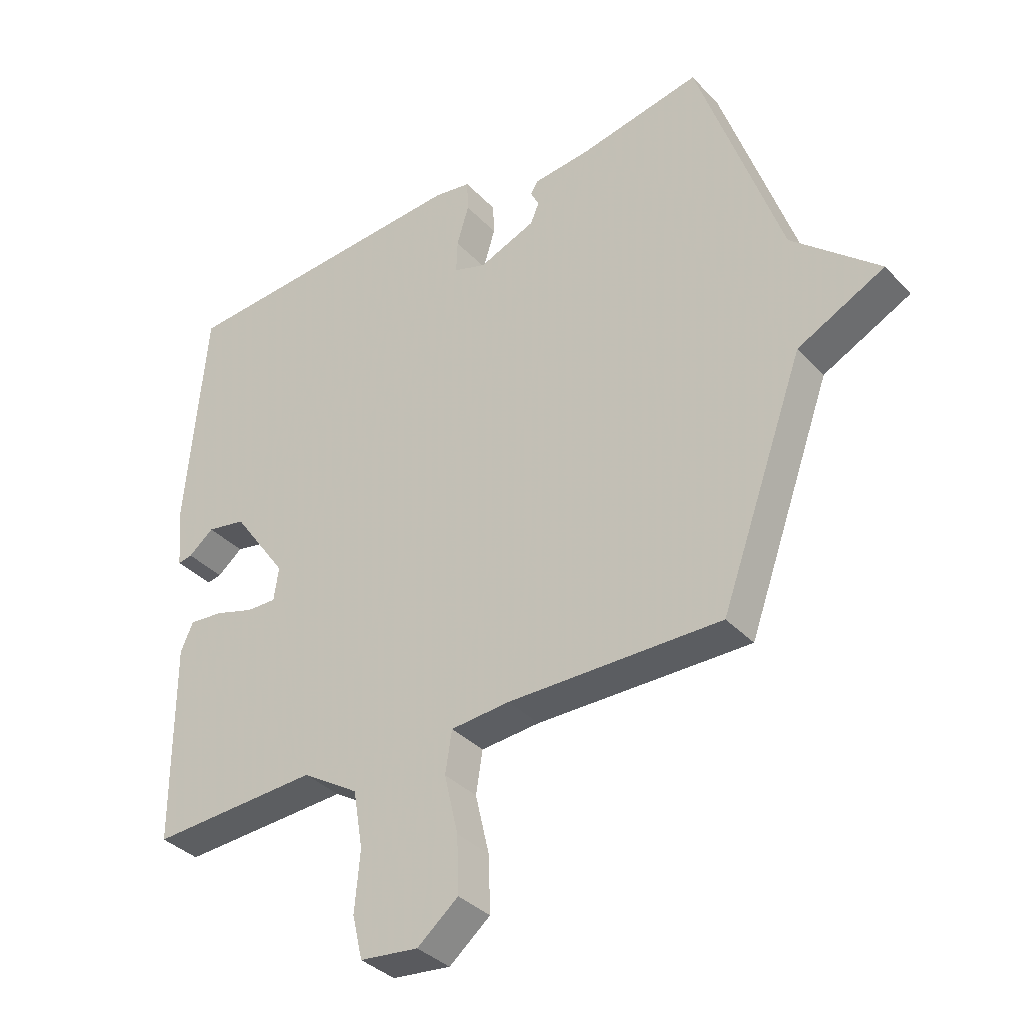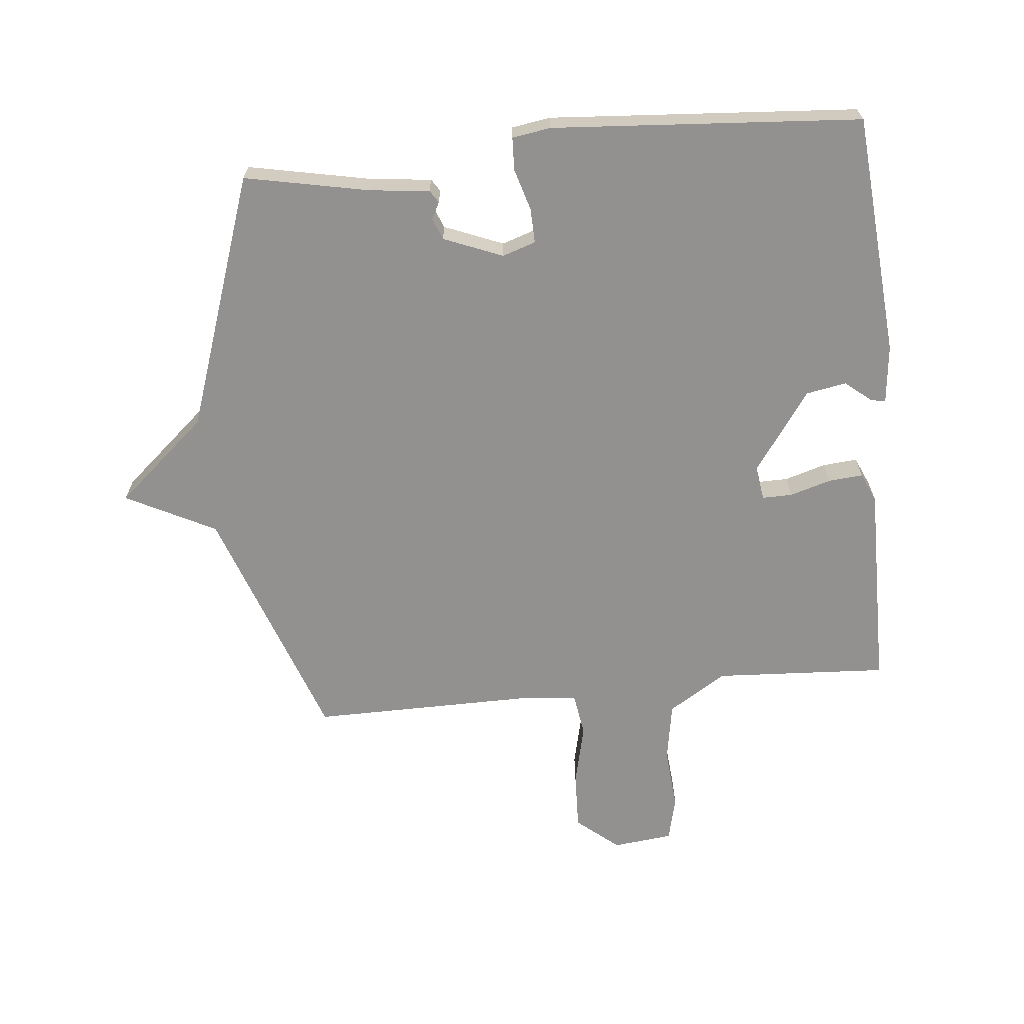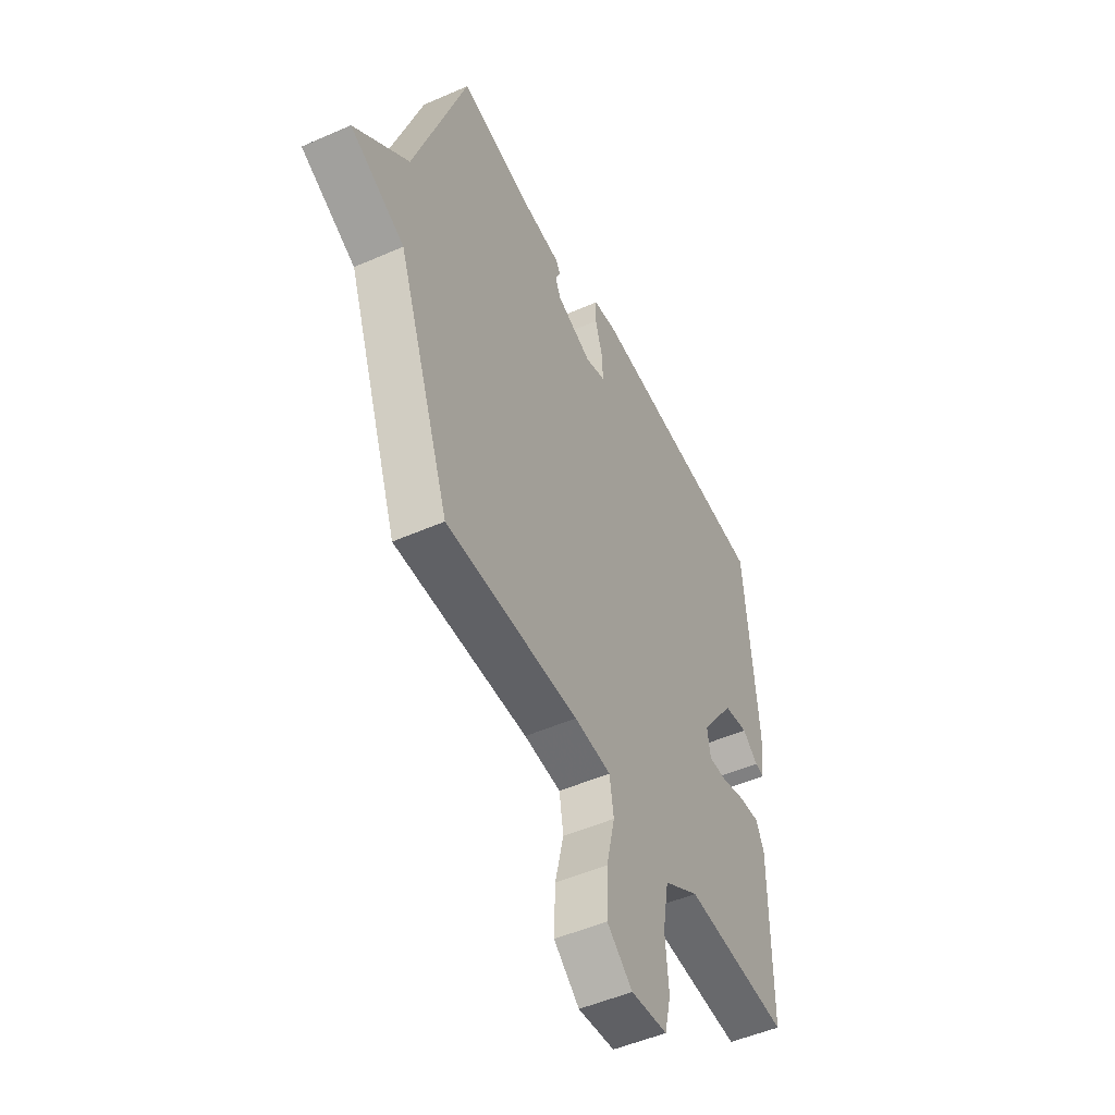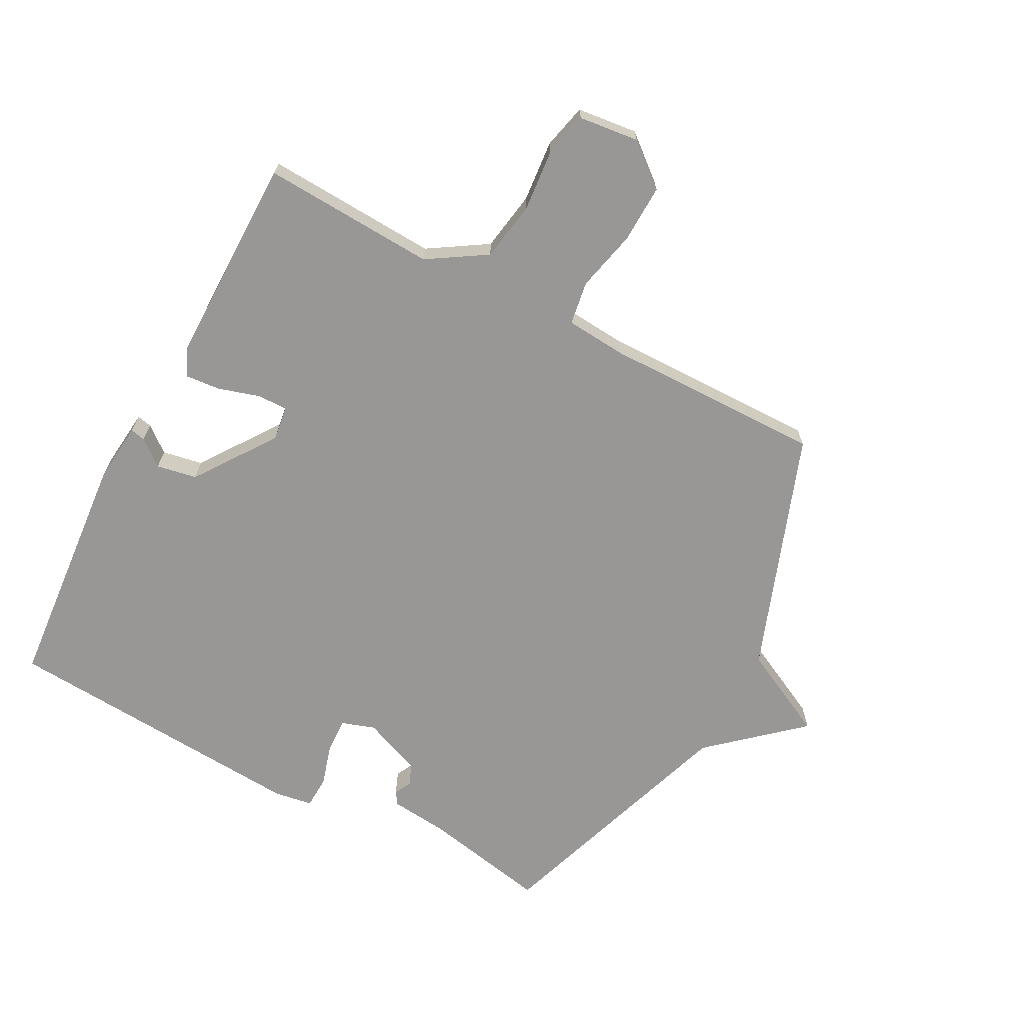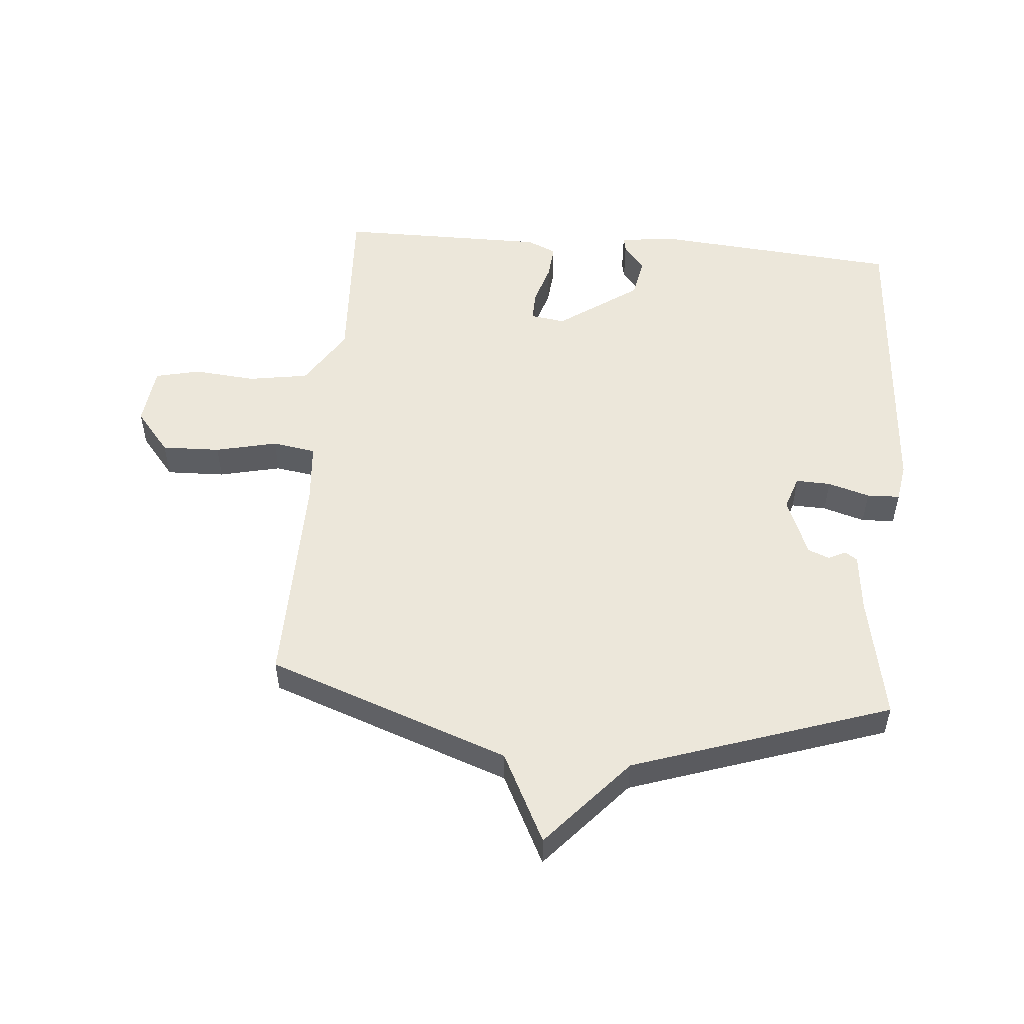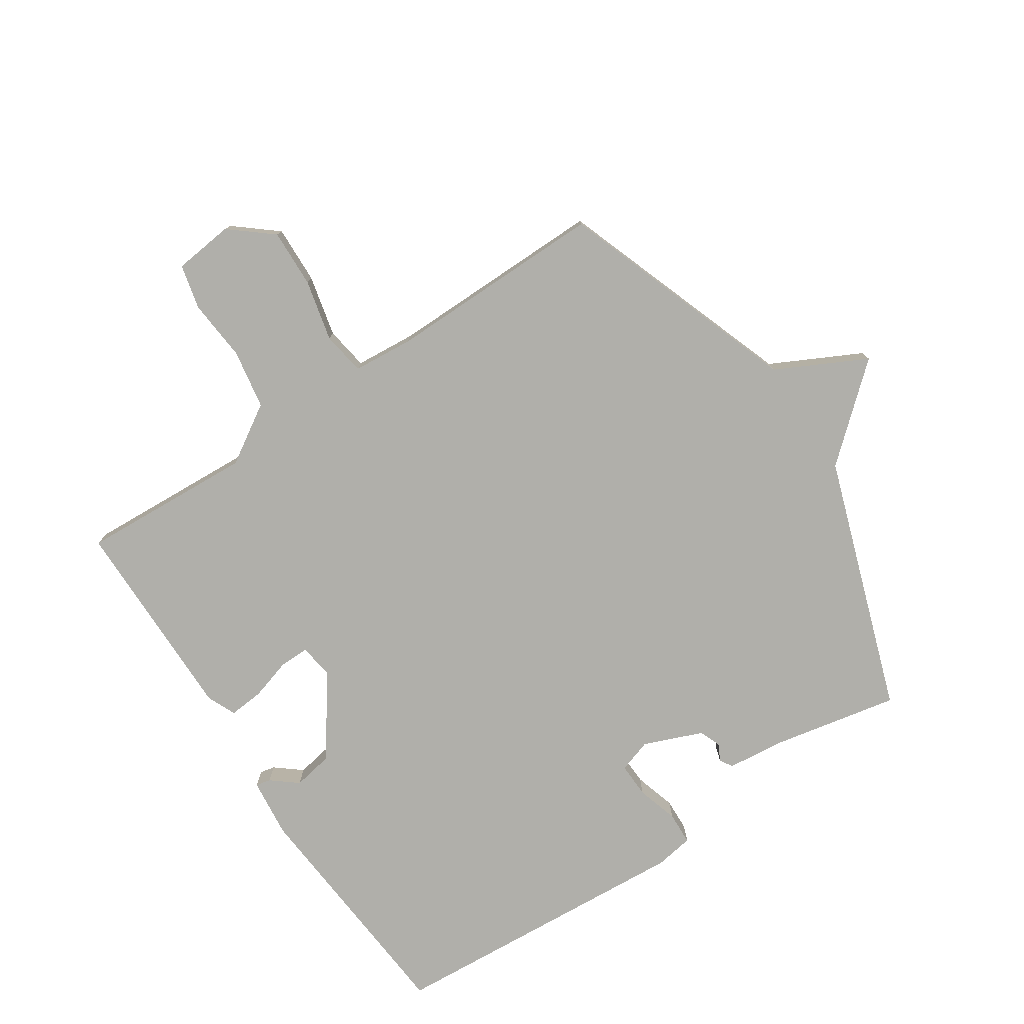
<metadata>
{"format":"obj","ext":"obj","renderer":"f3d","projection":"perspective","resolution":1024,"background":"white","views":[{"elev":-35.9,"azim":-143.2,"up":"+Z"},{"elev":-66.1,"azim":5.5,"up":"+Y"},{"elev":-50.1,"azim":-64.2,"up":"+Z"},{"elev":-68.3,"azim":152.1,"up":"+Y"},{"elev":52.4,"azim":-85.0,"up":"+Y"},{"elev":-78.0,"azim":-146.6,"up":"+Y"}]}
</metadata>
<code>
v -0.5 0.07 0.5
v -0.298 0.07 0.46
v -0.203 0.07 0.45
v -0.19 0.07 0.43
v -0.204 0.07 0.402
v -0.19 0.07 0.368
v -0.095 0.07 0.33
v -0.041 0.07 0.348
v -0.043 0.07 0.404
v -0.063 0.07 0.471
v -0.061 0.07 0.524
v 0.001 0.07 0.534
v 0.5 0.07 0.5
v 0.533 0.07 0.109
v 0.523 0.07 0.014
v 0.499 0.07 0.019
v 0.457 0.07 0.053
v 0.392 0.07 0.041
v 0.301 0.07 -0.088
v 0.309 0.07 -0.144
v 0.358 0.07 -0.143
v 0.424 0.07 -0.123
v 0.48 0.07 -0.118
v 0.501 0.07 -0.165
v 0.5 0.07 -0.5
v 0.22 0.07 -0.485
v 0.126 0.07 -0.544
v 0.11 0.07 -0.64
v 0.119 0.07 -0.74
v 0.102 0.07 -0.812
v 0.005 0.07 -0.823
v -0.063 0.07 -0.767
v -0.06 0.07 -0.673
v -0.037 0.07 -0.574
v -0.048 0.07 -0.504
v -0.146 0.07 -0.496
v -0.5 0.07 -0.5
v -0.64 0.07 -0.112
v -0.785 0.07 -0.039
v -0.64 0.07 0.088
v -0.5 0 0.5
v -0.298 0 0.46
v -0.203 0 0.45
v -0.19 0 0.43
v -0.204 0 0.402
v -0.19 0 0.368
v -0.095 0 0.33
v -0.041 0 0.348
v -0.043 0 0.404
v -0.063 0 0.471
v -0.061 0 0.524
v 0.001 0 0.534
v 0.5 0 0.5
v 0.533 0 0.109
v 0.523 0 0.014
v 0.499 0 0.019
v 0.457 0 0.053
v 0.392 0 0.041
v 0.301 0 -0.088
v 0.309 0 -0.144
v 0.358 0 -0.143
v 0.424 0 -0.123
v 0.48 0 -0.118
v 0.501 0 -0.165
v 0.5 0 -0.5
v 0.22 0 -0.485
v 0.126 0 -0.544
v 0.11 0 -0.64
v 0.119 0 -0.74
v 0.102 0 -0.812
v 0.005 0 -0.823
v -0.063 0 -0.767
v -0.06 0 -0.673
v -0.037 0 -0.574
v -0.048 0 -0.504
v -0.146 0 -0.496
v -0.5 0 -0.5
v -0.64 0 -0.112
v -0.785 0 -0.039
v -0.64 0 0.088
f 38 39 40
f 40 1 2
f 38 40 2
f 37 38 2
f 36 37 2
f 35 36 2
f 32 33 34
f 31 32 34
f 30 31 34
f 29 30 34
f 28 29 34
f 27 28 34 35
f 26 27 35 2
f 24 25 26
f 23 24 26
f 22 23 26
f 21 22 26
f 20 21 26
f 19 20 26 2
f 15 16 17
f 14 15 17
f 13 14 17
f 12 13 17
f 11 12 17
f 11 17 18
f 10 11 18
f 9 10 18
f 8 9 18 19
f 2 3 4 5
f 2 5 6
f 19 2 6
f 7 8 19
f 6 7 19
f 80 79 78
f 42 41 80
f 42 80 78
f 42 78 77
f 42 77 76
f 42 76 75
f 74 73 72
f 74 72 71
f 74 71 70
f 74 70 69
f 74 69 68
f 75 74 68 67
f 42 75 67 66
f 66 65 64
f 66 64 63
f 66 63 62
f 66 62 61
f 66 61 60
f 42 66 60 59
f 57 56 55
f 57 55 54
f 57 54 53
f 57 53 52
f 57 52 51
f 58 57 51
f 58 51 50
f 58 50 49
f 59 58 49 48
f 45 44 43 42
f 46 45 42
f 46 42 59
f 59 48 47
f 59 47 46
f 1 41 42 2
f 2 42 43 3
f 3 43 44 4
f 4 44 45 5
f 5 45 46 6
f 6 46 47 7
f 7 47 48 8
f 8 48 49 9
f 9 49 50 10
f 10 50 51 11
f 11 51 52 12
f 12 52 53 13
f 13 53 54 14
f 14 54 55 15
f 15 55 56 16
f 16 56 57 17
f 17 57 58 18
f 18 58 59 19
f 19 59 60 20
f 20 60 61 21
f 21 61 62 22
f 22 62 63 23
f 23 63 64 24
f 24 64 65 25
f 25 65 66 26
f 26 66 67 27
f 27 67 68 28
f 28 68 69 29
f 29 69 70 30
f 30 70 71 31
f 31 71 72 32
f 32 72 73 33
f 33 73 74 34
f 34 74 75 35
f 35 75 76 36
f 36 76 77 37
f 37 77 78 38
f 38 78 79 39
f 39 79 80 40
f 40 80 41 1

</code>
